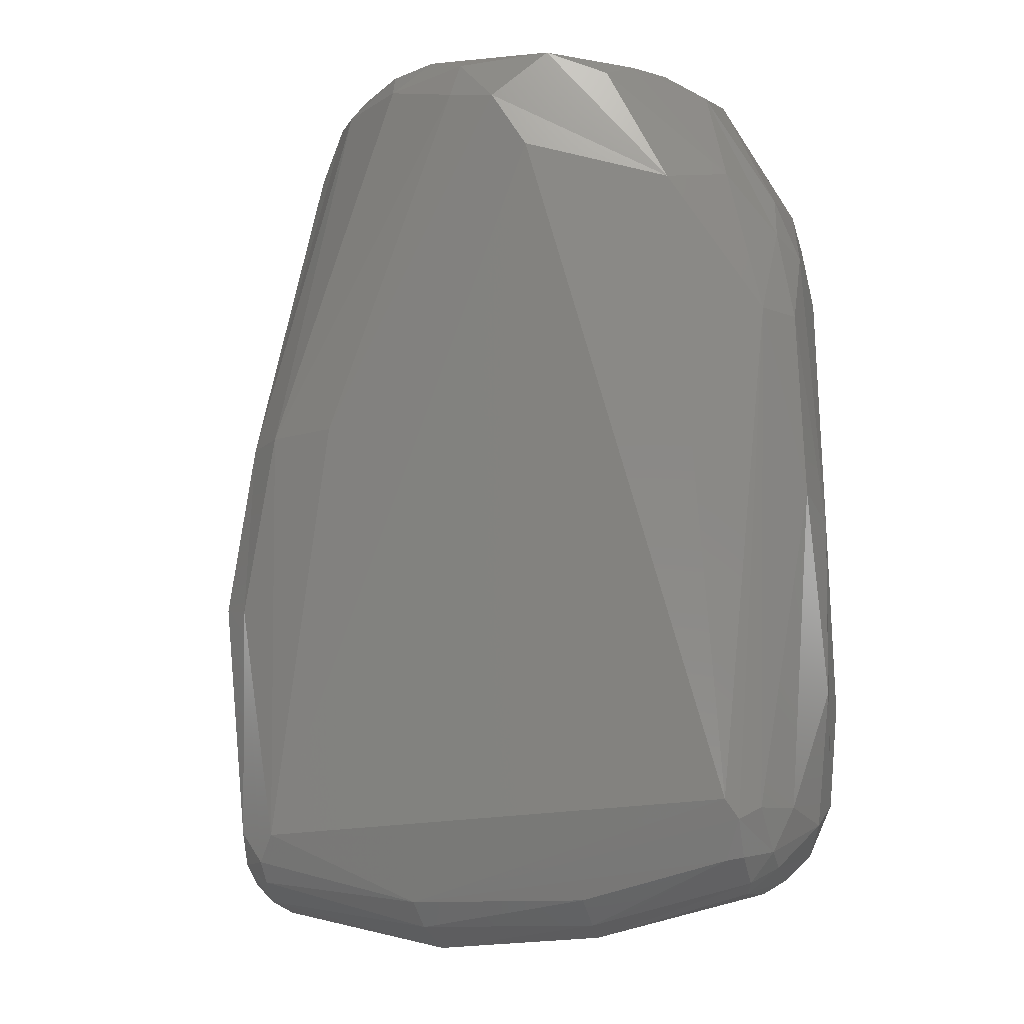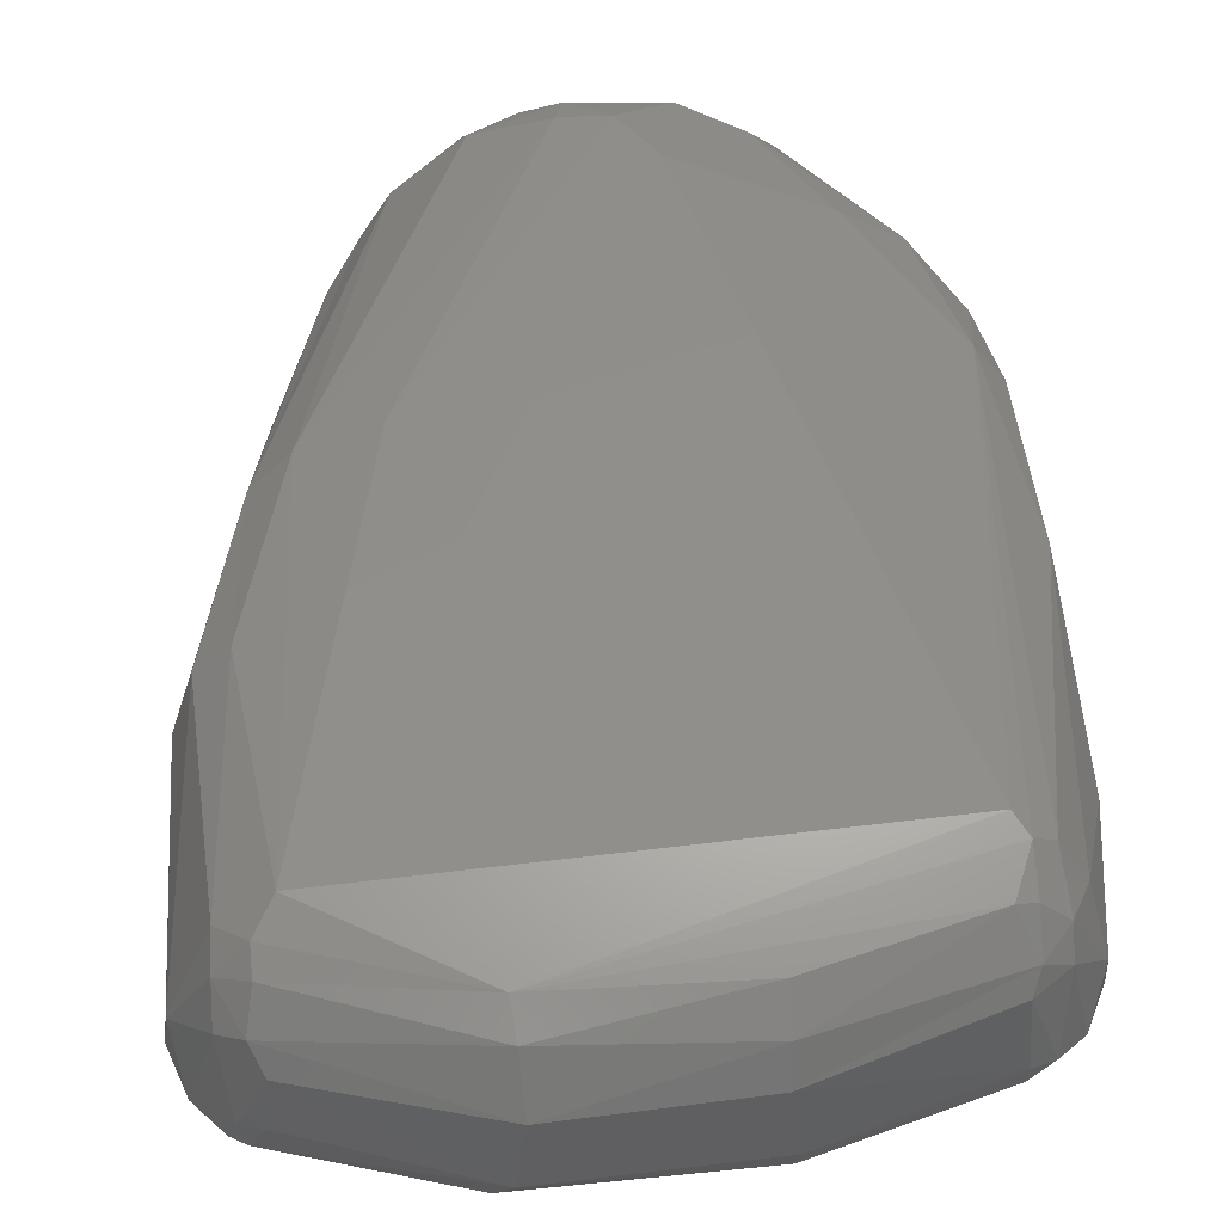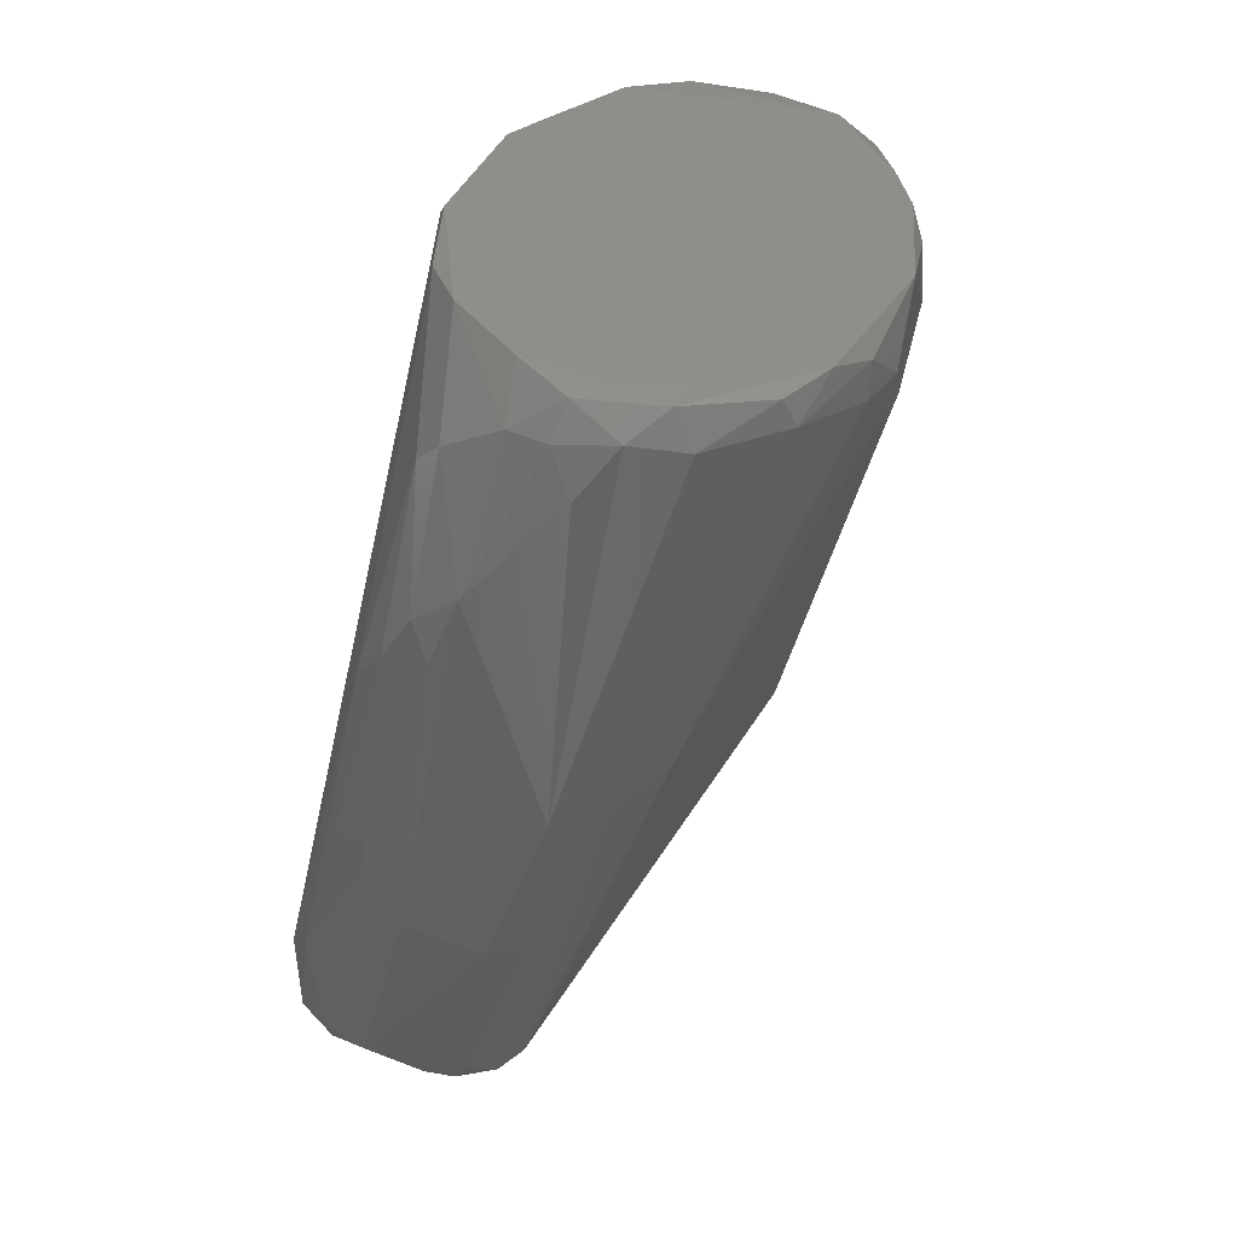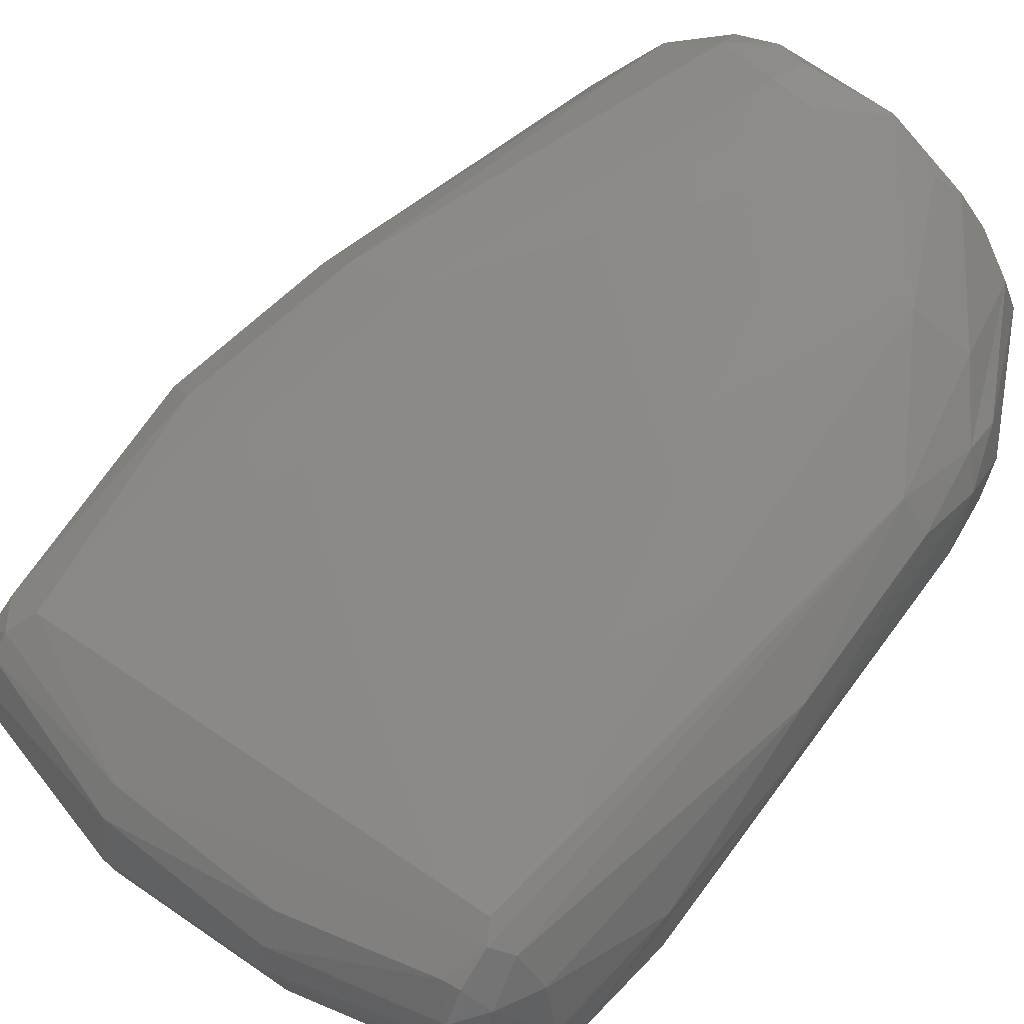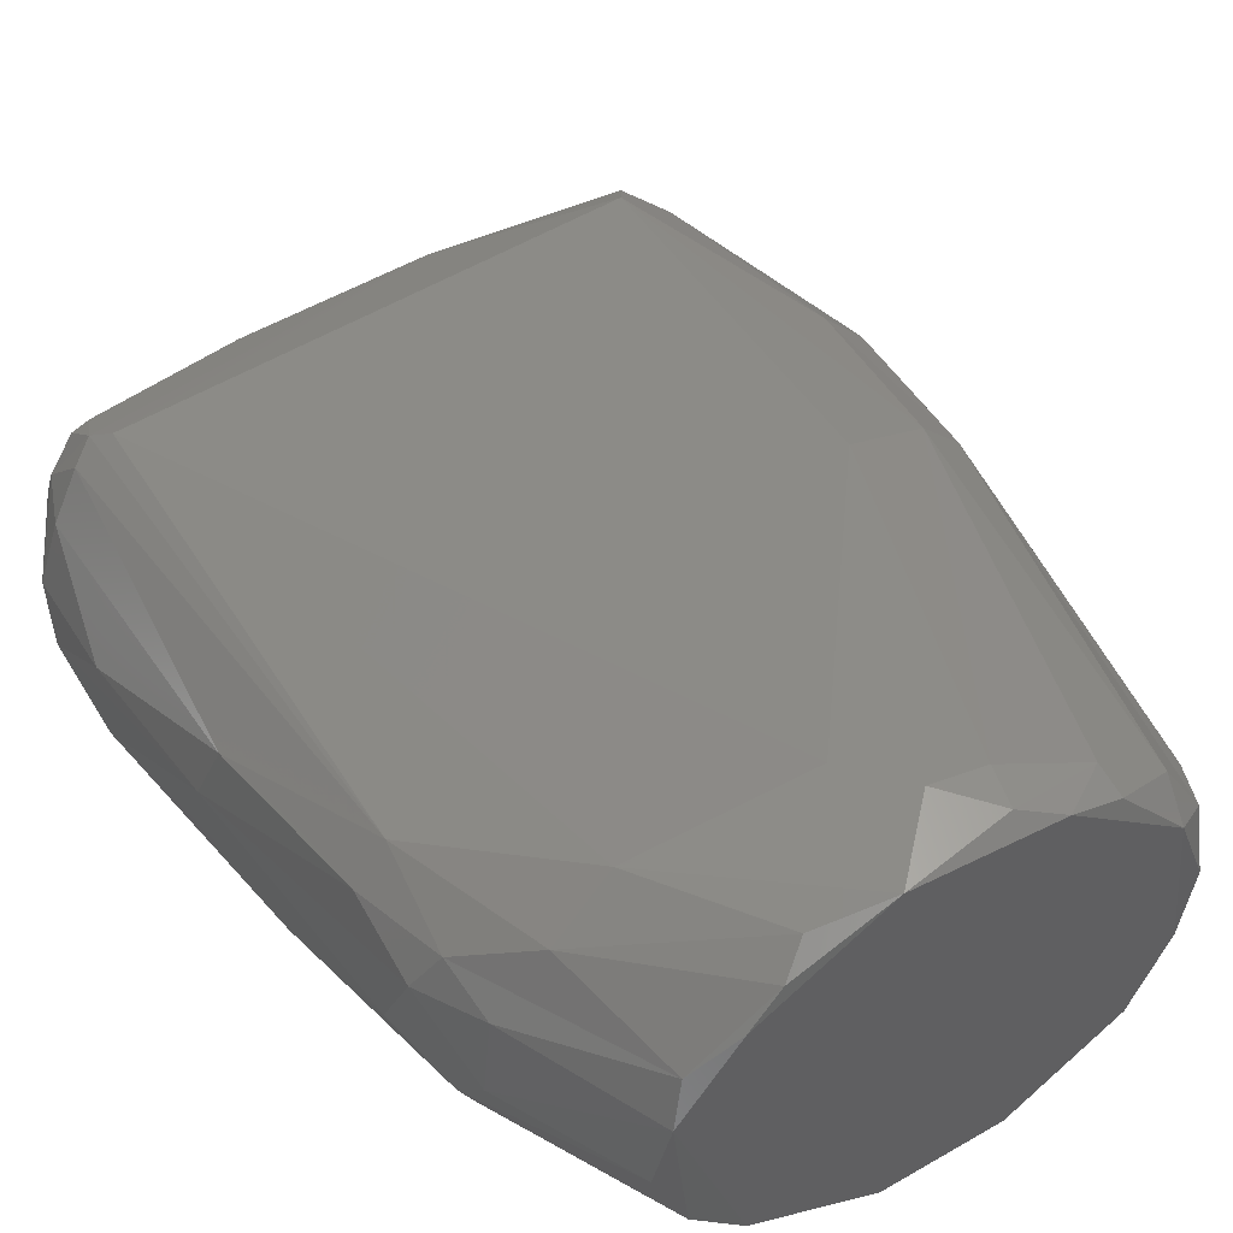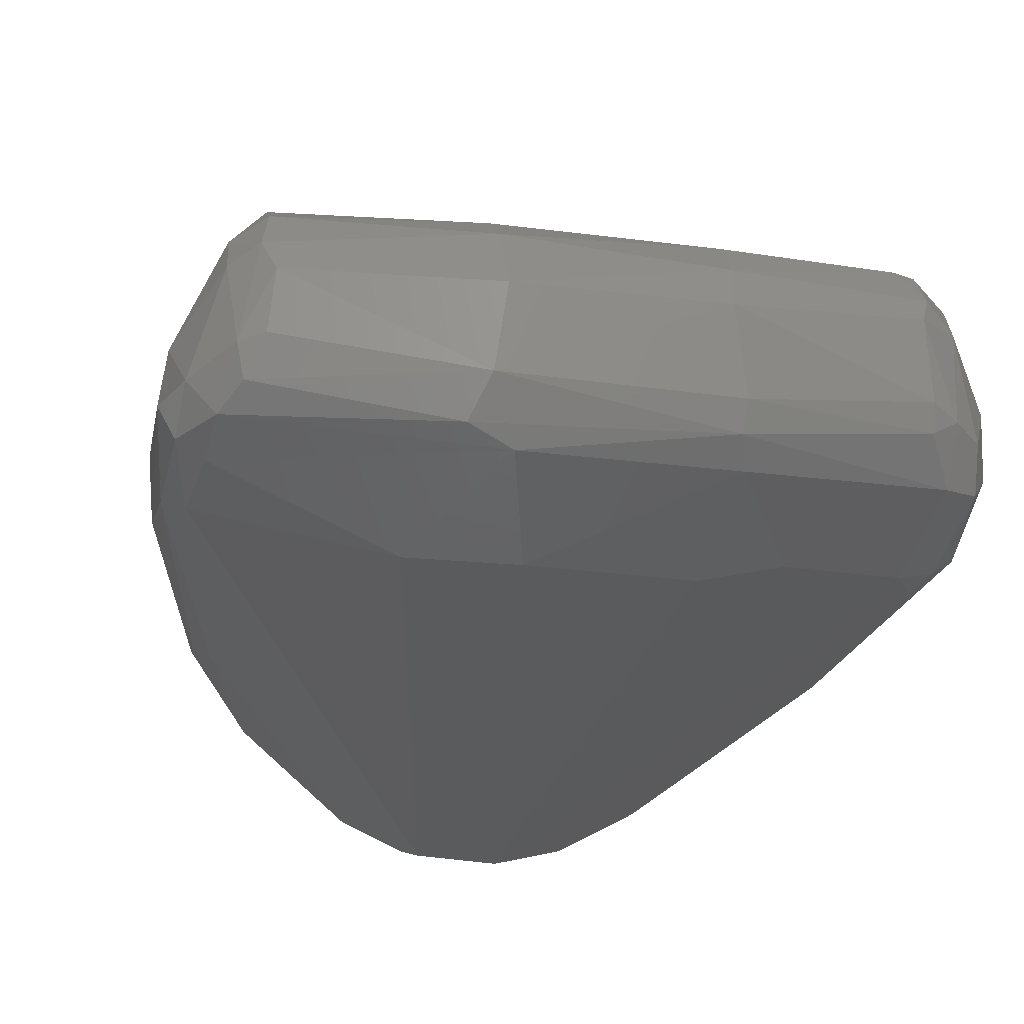
<metadata>
{"format":"stl","ext":"stl","renderer":"f3d","projection":"perspective","resolution":1024,"background":"white","views":[{"elev":-17.4,"azim":-165.0,"up":"+Z"},{"elev":35.0,"azim":174.5,"up":"+Y"},{"elev":50.3,"azim":118.6,"up":"+Z"},{"elev":60.4,"azim":-142.5,"up":"+Y"},{"elev":48.9,"azim":-35.6,"up":"+Y"},{"elev":-30.8,"azim":168.0,"up":"+Y"}]}
</metadata>
<code>
# stl→obj: 120 verts, 236 faces
v -0.04665 0.01047 0.02792
v -0.05281 0.001388 0.02708
v -0.04542 -0.01931 0.02784
v -0.03179 -0.02529 0.02926
v -0.01871 -0.02472 0.03019
v -0.006908 -0.01652 0.03127
v -0.003018 -0.007673 0.03173
v -0.004398 0.007891 0.03133
v -0.01689 0.01788 0.03019
v -0.03278 0.01891 0.02898
v -0.01088 -0.0307 -0.07447
v -0.006157 -0.02932 -0.07614
v 0.01564 -0.02722 -0.06943
v 0.016 -0.02867 -0.06363
v -0.003281 -0.03379 -0.05856
v -0.007948 -0.02564 -0.07932
v -0.008957 -0.01694 -0.08106
v 0.01161 -0.01496 -0.076
v 0.01207 -0.02137 -0.07494
v -0.03005 0.0196 0.01602
v -0.001109 0.01038 -0.01691
v 0.01006 -0.002336 -0.06754
v -0.05009 0.000227 -0.06595
v -0.0466 -0.02041 0.0225
v -0.05074 -0.01447 0.02672
v -0.05895 -0.01372 0.007328
v -0.02034 -0.02627 0.02746
v 0.01683 -0.02844 -0.05422
v -0.01101 -0.0214 0.03007
v -0.03033 -0.01591 -0.08045
v -0.03183 -0.02488 -0.07851
v -0.01131 0.01714 0.027
v -0.003312 0.0107 0.02757
v 0.007456 0.007657 -0.01663
v -0.02014 0.02024 0.02395
v 0.01199 0.003128 -0.01642
v 0.0172 -0.002172 -0.037
v 0.01349 0.0013 -0.03828
v 0.01966 -0.0108 -0.03437
v 0.01016 -0.006948 0.01122
v 0.01258 -0.009427 0.00281
v 0.0186 -0.01593 -0.02956
v 0.02068 -0.02259 -0.06247
v 0.01889 -0.02692 -0.06395
v 0.01864 -0.02348 -0.0687
v -2.4e-05 0.005112 0.02893
v 0.003795 0.001808 0.02311
v -0.05354 -0.02905 -0.05654
v -0.04045 -0.03162 -0.06071
v -0.03215 -0.03302 -0.05866
v -0.02993 -0.02682 0.02674
v -0.0474 0.01467 0.01155
v -0.04015 0.01657 0.02621
v -0.02589 0.02072 0.02289
v -0.05815 0.008473 -0.005199
v -0.05442 0.01069 0.01278
v -0.05411 -0.002671 -0.06671
v -0.06166 -0.000215 -0.02722
v -0.05398 -0.006657 0.02588
v -0.06085 -0.004069 0.01238
v -0.01463 -0.0344 -0.06057
v -0.03276 -0.02957 -0.07351
v -0.000924 -0.000907 0.03127
v 0.01893 -0.02486 -0.04902
v 0.01125 -0.01588 -0.001452
v 0.02017 -0.01777 -0.06475
v 0.01559 -0.006411 -0.0665
v 0.01586 -0.01285 -0.07245
v 0.002187 -0.001207 0.02785
v -0.03827 -0.02418 0.02717
v -0.05672 -0.02744 -0.05093
v -0.06161 0.00435 -0.005209
v -0.06044 -0.02135 -0.06376
v -0.05829 -0.02483 -0.06636
v -0.06043 -0.02491 -0.0539
v -0.06176 -0.0212 -0.05095
v -0.06193 -0.01141 -0.05094
v -0.05947 -0.01584 -0.06711
v -0.05742 -0.0214 -0.07026
v -0.05442 -0.02606 -0.06883
v -0.05768 -0.0274 -0.05535
v -0.05951 0.003367 0.01155
v -0.06224 0.001634 0.003779
v -0.01106 0.01552 0.03004
v -0.02136 0.01985 0.02814
v 0.009759 -0.02023 -0.008192
v -0.06157 -0.01619 -0.01817
v -0.0628 -0.006227 0.000237
v -0.06308 -0.007188 -0.02972
v -0.05995 0.006046 0.005684
v -0.05135 0.006388 0.02615
v -0.04312 0.01405 0.02788
v -0.06143 -0.007778 0.008946
v 0.01371 -0.0253 -0.07271
v 0.002297 -0.005768 0.0277
v 0.003361 -0.01242 0.02304
v 0.0146 -0.02187 -0.07376
v -0.05739 -0.007849 -0.06604
v -0.05474 -0.007332 -0.07155
v -0.05896 -0.01898 -0.01301
v -0.03069 -0.01125 -0.07943
v -0.03043 -0.006903 -0.07676
v -0.008497 -0.01022 -0.07907
v -0.05071 -0.01167 -0.07603
v -0.05156 -0.00874 -0.07511
v -0.04935 -0.004061 -0.07287
v 0.002922 -0.01545 0.01945
v 0.01572 -0.008607 -0.07037
v -0.03163 -0.02768 -0.07678
v -0.05151 -0.02305 -0.0737
v 0.01306 -0.01149 -0.07492
v 0.01228 -0.006966 -0.073
v -0.008025 -0.006999 -0.07625
v -0.05154 -0.001133 -0.06824
v -0.05426 -0.02118 -0.07322
v -0.05483 -0.01088 -0.07299
v 0.01094 -0.0121 0.006168
v 0.0123 -0.004735 -0.07066
v -0.05149 -0.004312 -0.07254
v -0.05141 -0.02036 -0.07498
f 1 2 3
f 1 3 4
f 1 4 5
f 1 5 6
f 1 6 7
f 1 7 8
f 1 8 9
f 1 9 10
f 11 12 13
f 11 13 14
f 11 14 15
f 16 17 18
f 16 18 19
f 20 21 22
f 20 22 23
f 24 3 25
f 24 25 26
f 27 28 29
f 27 15 28
f 30 17 16
f 30 16 31
f 32 33 34
f 32 34 35
f 36 37 38
f 36 38 34
f 36 34 33
f 39 37 36
f 39 36 40
f 39 40 41
f 42 39 41
f 42 43 39
f 44 13 45
f 44 45 43
f 36 33 46
f 36 46 47
f 3 2 25
f 48 49 50
f 48 50 51
f 4 51 27
f 4 27 5
f 5 27 29
f 52 53 10
f 52 10 54
f 52 54 20
f 52 20 23
f 52 23 55
f 52 55 56
f 52 56 53
f 57 58 55
f 59 2 60
f 59 25 2
f 61 11 15
f 61 15 27
f 61 27 51
f 61 51 50
f 61 50 49
f 61 49 62
f 61 62 11
f 63 8 7
f 64 43 42
f 64 42 65
f 64 28 44
f 64 44 43
f 21 35 34
f 21 34 22
f 66 67 37
f 66 37 39
f 66 39 43
f 66 43 45
f 66 45 68
f 46 33 8
f 46 8 63
f 46 63 69
f 46 69 47
f 6 5 29
f 70 4 3
f 70 3 24
f 70 24 71
f 70 71 48
f 70 48 51
f 70 51 4
f 72 55 58
f 73 74 75
f 73 75 76
f 73 77 78
f 73 78 79
f 73 79 74
f 80 48 81
f 80 81 74
f 82 83 60
f 82 60 2
f 84 8 33
f 84 33 32
f 84 32 9
f 84 9 8
f 85 10 9
f 85 9 32
f 85 32 35
f 40 36 47
f 40 47 69
f 38 22 34
f 38 37 67
f 86 28 64
f 86 64 65
f 86 29 28
f 54 10 85
f 54 85 35
f 54 35 21
f 54 21 20
f 87 88 76
f 87 76 75
f 89 77 73
f 89 73 76
f 89 76 88
f 89 88 83
f 89 83 72
f 89 72 58
f 89 58 77
f 90 56 55
f 90 55 72
f 90 72 83
f 90 83 82
f 91 2 1
f 91 1 92
f 91 92 56
f 91 56 90
f 91 90 82
f 91 82 2
f 93 60 83
f 93 83 88
f 93 88 87
f 93 87 26
f 93 26 25
f 93 25 59
f 93 59 60
f 94 13 12
f 94 12 16
f 94 16 19
f 95 7 6
f 95 6 96
f 95 96 40
f 95 40 69
f 95 69 63
f 95 63 7
f 97 68 45
f 97 45 13
f 97 13 94
f 97 94 19
f 97 19 18
f 98 77 58
f 98 58 57
f 98 57 99
f 98 99 78
f 98 78 77
f 14 13 44
f 14 44 28
f 14 28 15
f 100 26 87
f 100 87 75
f 100 75 81
f 100 81 71
f 100 71 24
f 100 24 26
f 101 102 103
f 101 103 17
f 101 17 30
f 30 104 105
f 30 105 101
f 101 106 102
f 105 106 101
f 107 29 86
f 107 86 65
f 107 96 6
f 107 6 29
f 108 67 66
f 108 66 68
f 109 11 62
f 109 62 80
f 109 80 110
f 109 110 31
f 109 31 16
f 109 16 12
f 109 12 11
f 111 68 97
f 111 97 18
f 111 18 17
f 111 17 103
f 111 103 112
f 111 112 108
f 111 108 68
f 113 112 103
f 113 103 102
f 113 102 106
f 113 106 114
f 113 114 23
f 113 23 22
f 115 110 80
f 115 80 74
f 115 74 79
f 114 57 55
f 114 55 23
f 116 99 105
f 116 105 104
f 116 104 115
f 116 115 79
f 116 79 78
f 116 78 99
f 117 96 107
f 117 107 65
f 117 65 42
f 117 42 41
f 117 41 40
f 117 40 96
f 118 22 38
f 118 38 67
f 118 67 108
f 118 108 112
f 118 112 113
f 118 113 22
f 49 48 80
f 49 80 62
f 99 57 114
f 99 114 119
f 119 114 106
f 119 106 105
f 119 105 99
f 81 48 71
f 81 75 74
f 92 53 56
f 92 1 10
f 92 10 53
f 120 31 110
f 120 110 115
f 120 115 104
f 120 104 30
f 120 30 31

</code>
